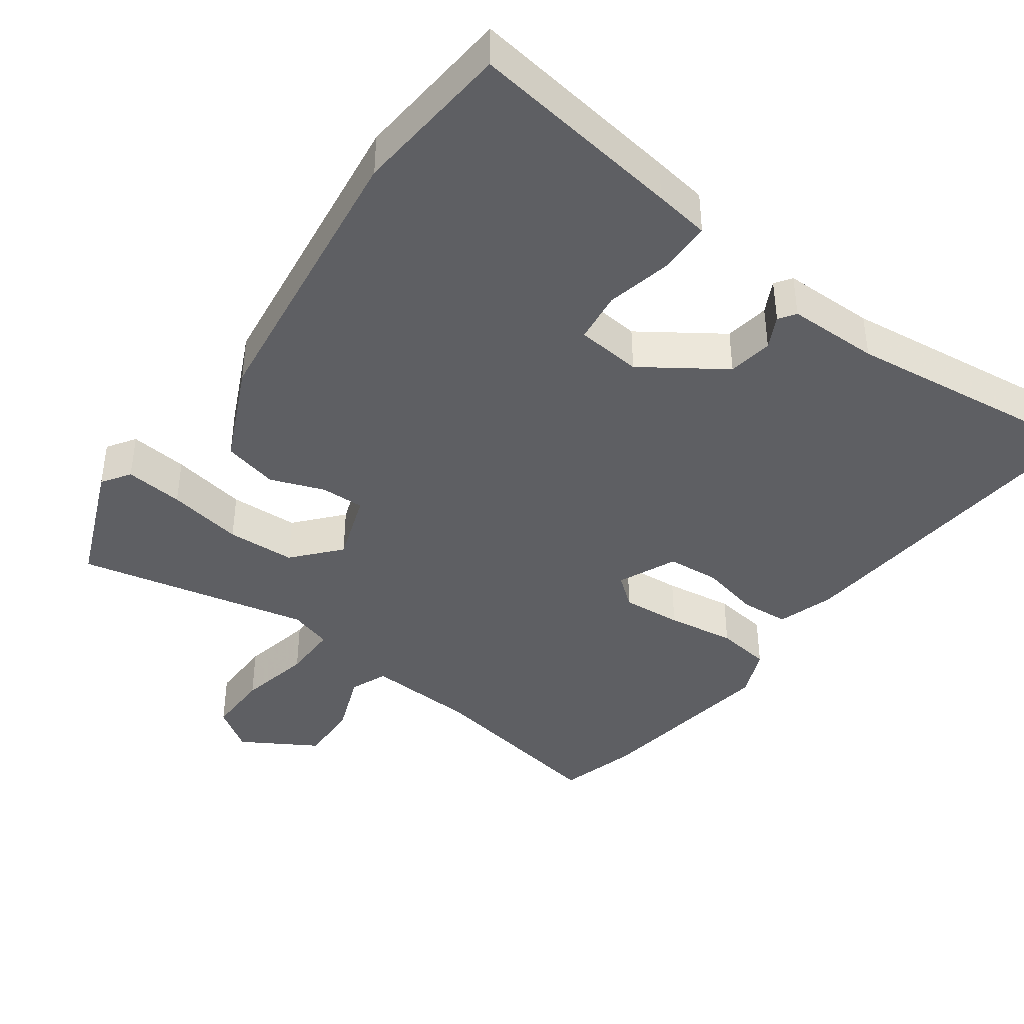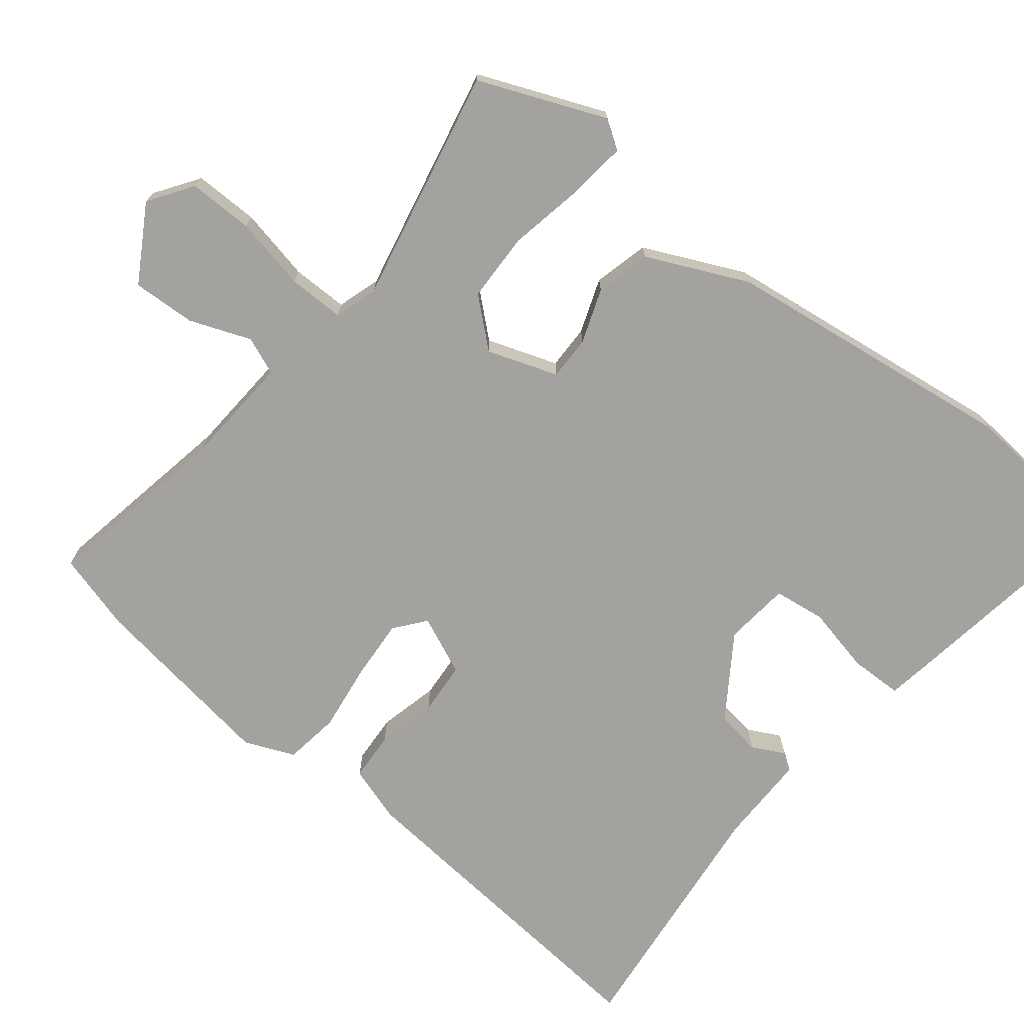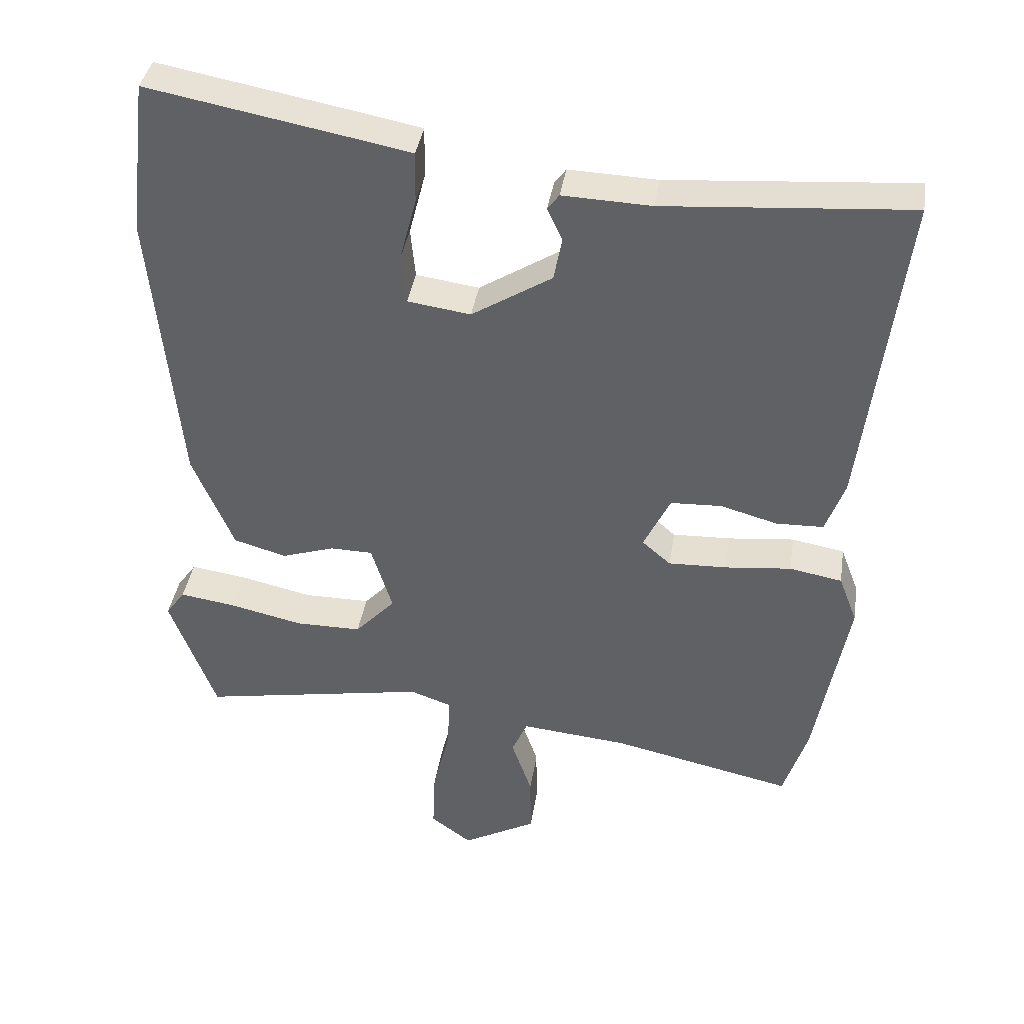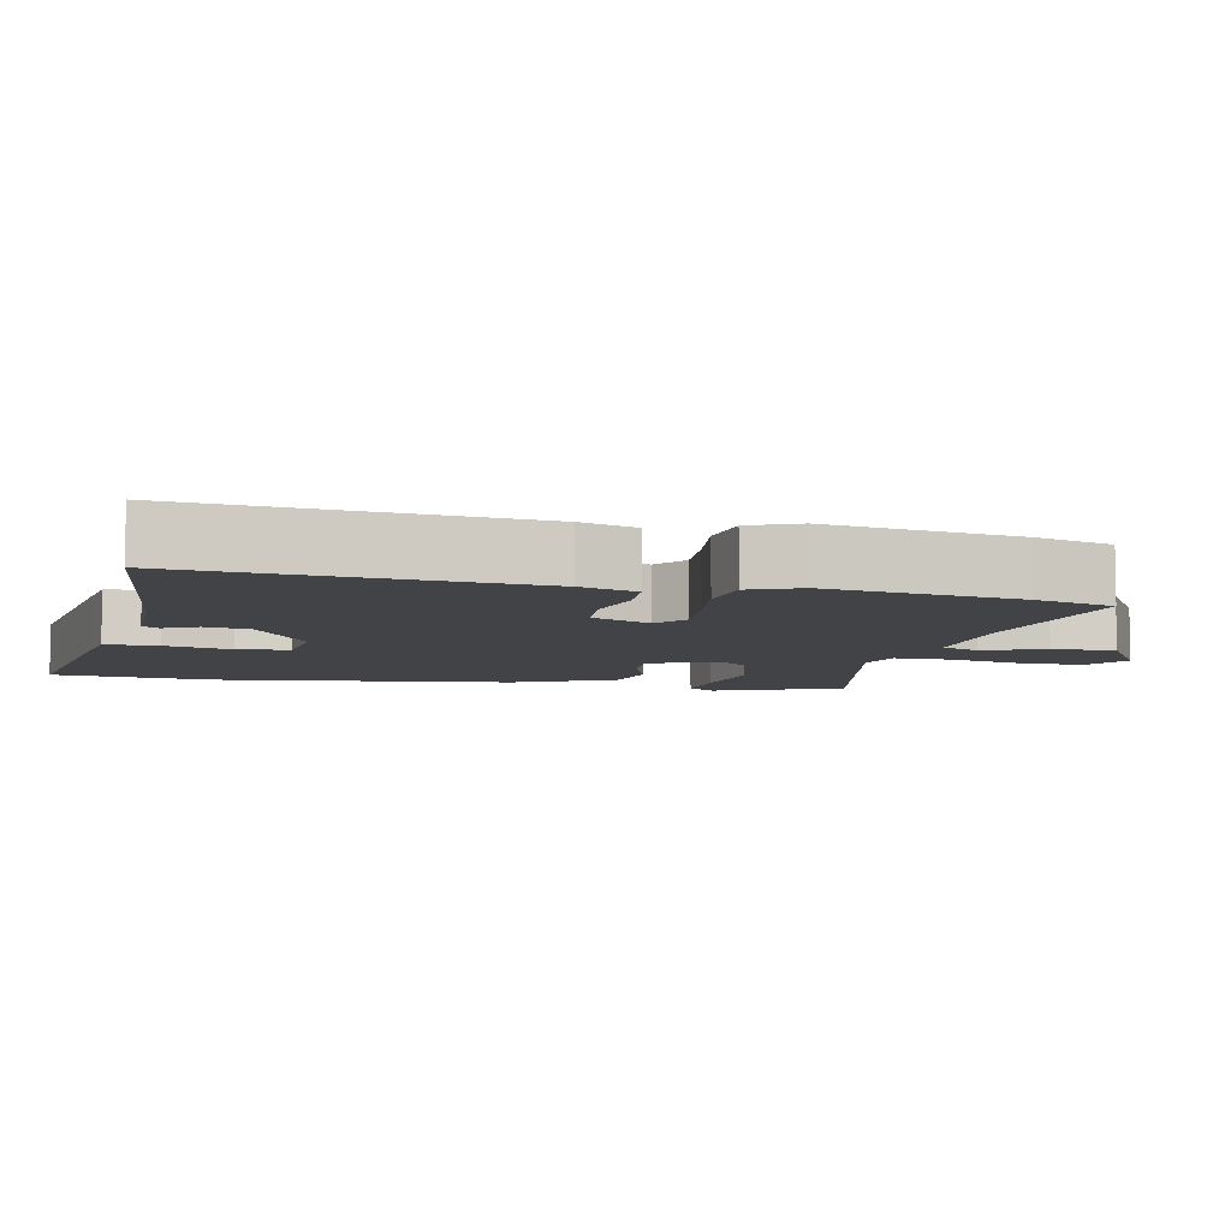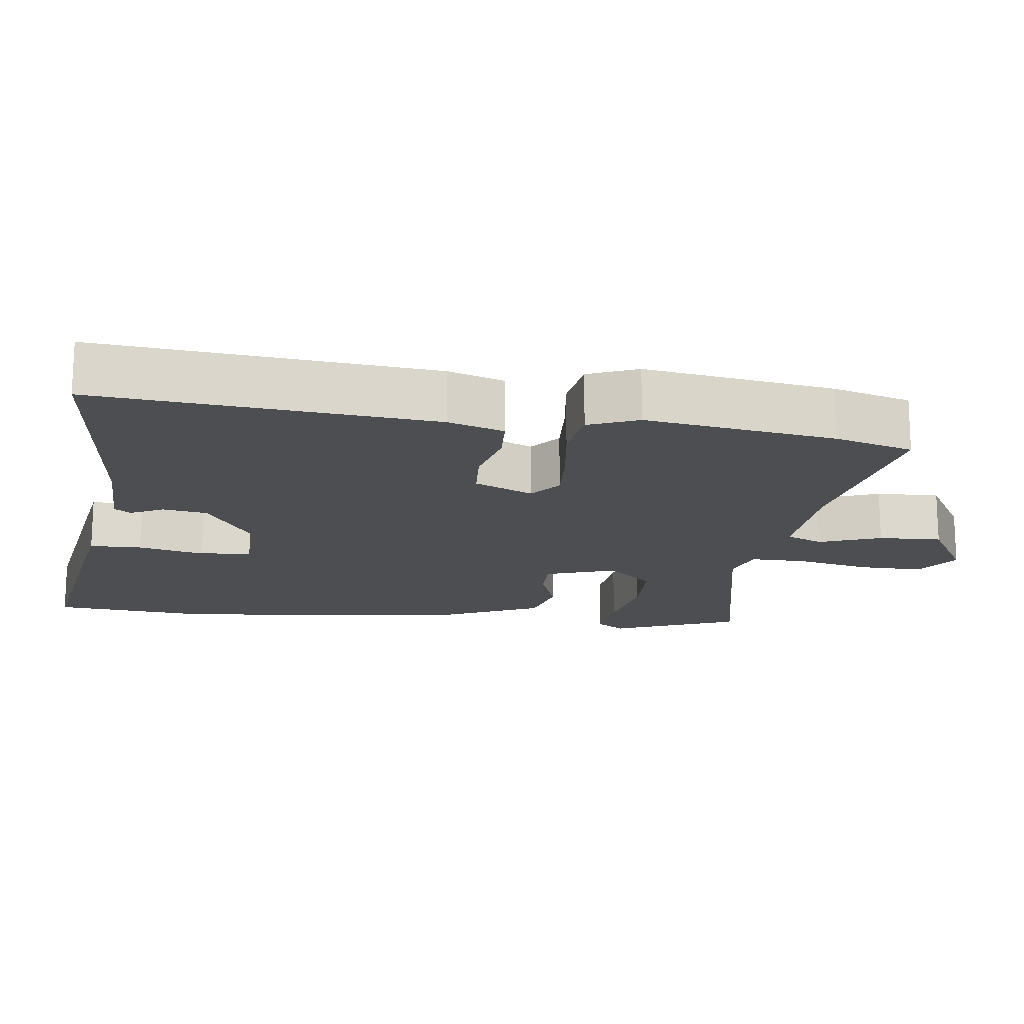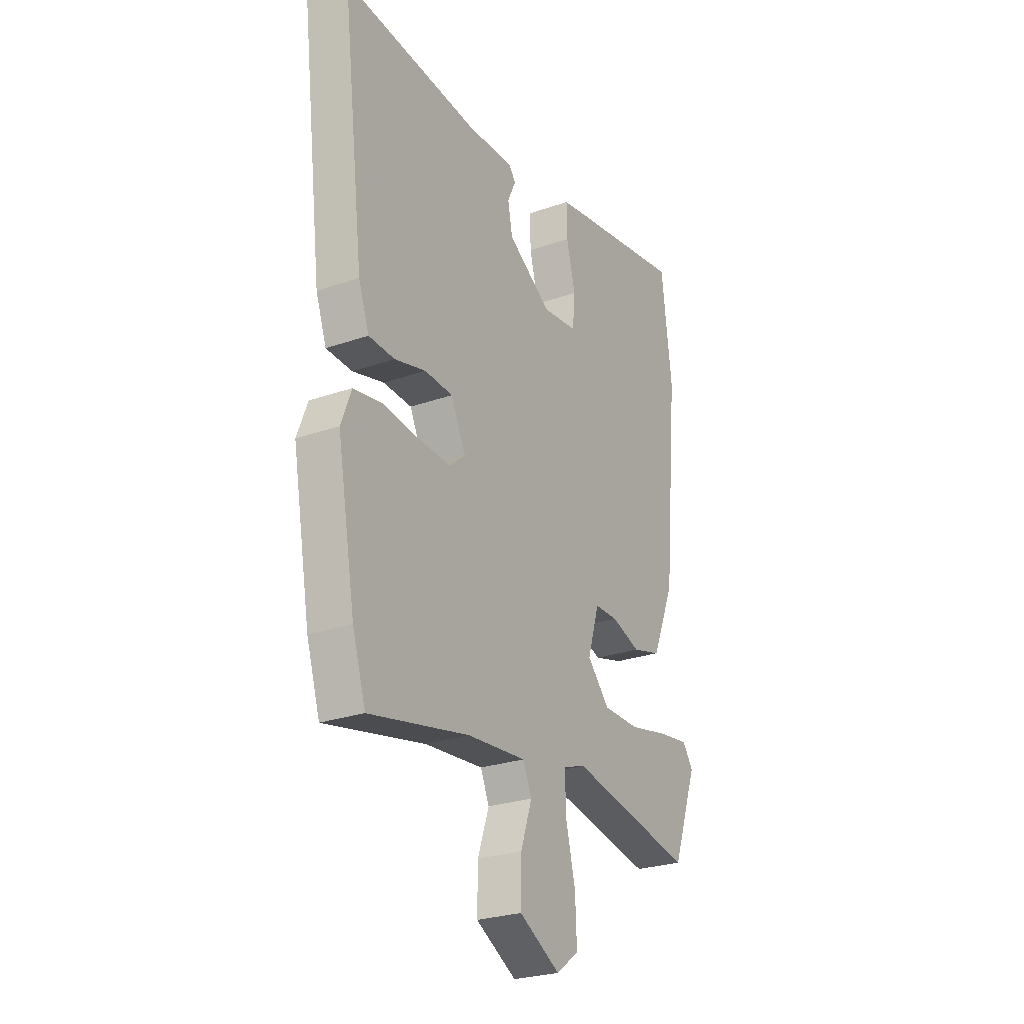
<metadata>
{"format":"obj","ext":"obj","renderer":"f3d","projection":"perspective","resolution":1024,"background":"white","views":[{"elev":-41.1,"azim":-33.9,"up":"+Y"},{"elev":-72.6,"azim":-126.6,"up":"+Y"},{"elev":38.7,"azim":8.8,"up":"+Z"},{"elev":-7.3,"azim":79.7,"up":"+Y"},{"elev":-17.0,"azim":84.2,"up":"+Y"},{"elev":-26.4,"azim":118.9,"up":"+Z"}]}
</metadata>
<code>
v 0.574 0.07 0.495
v 0.516 0.07 0.022
v 0.488 0.07 -0.056
v 0.419 0.07 -0.058
v 0.336 0.07 -0.035
v 0.261 0.07 -0.038
v 0.222 0.07 -0.119
v 0.264 0.07 -0.155
v 0.349 0.07 -0.152
v 0.446 0.07 -0.142
v 0.523 0.07 -0.156
v 0.55 0.07 -0.227
v 0.502 0.07 -0.493
v 0.467 0.07 -0.603
v 0.202 0.07 -0.545
v 0.046 0.07 -0.53
v 0.023 0.07 -0.582
v 0.053 0.07 -0.669
v 0.054 0.07 -0.758
v -0.054 0.07 -0.817
v -0.114 0.07 -0.773
v -0.11 0.07 -0.682
v -0.085 0.07 -0.58
v -0.082 0.07 -0.501
v -0.142 0.07 -0.48
v -0.474 0.07 -0.539
v -0.541 0.07 -0.359
v -0.513 0.07 -0.32
v -0.431 0.07 -0.332
v -0.325 0.07 -0.356
v -0.228 0.07 -0.356
v -0.169 0.07 -0.293
v -0.2 0.07 -0.193
v -0.262 0.07 -0.192
v -0.339 0.07 -0.217
v -0.416 0.07 -0.195
v -0.476 0.07 -0.052
v -0.516 0.07 0.366
v -0.489 0.07 0.591
v -0.188 0.07 0.535
v -0.111 0.07 0.52
v -0.112 0.07 0.446
v -0.136 0.07 0.353
v -0.129 0.07 0.28
v -0.037 0.07 0.267
v 0.08 0.07 0.34
v 0.092 0.07 0.403
v 0.07 0.07 0.45
v 0.087 0.07 0.473
v 0.216 0.07 0.468
v 0.574 0 0.495
v 0.516 0 0.022
v 0.488 0 -0.056
v 0.419 0 -0.058
v 0.336 0 -0.035
v 0.261 0 -0.038
v 0.222 0 -0.119
v 0.264 0 -0.155
v 0.349 0 -0.152
v 0.446 0 -0.142
v 0.523 0 -0.156
v 0.55 0 -0.227
v 0.502 0 -0.493
v 0.467 0 -0.603
v 0.202 0 -0.545
v 0.046 0 -0.53
v 0.023 0 -0.582
v 0.053 0 -0.669
v 0.054 0 -0.758
v -0.054 0 -0.817
v -0.114 0 -0.773
v -0.11 0 -0.682
v -0.085 0 -0.58
v -0.082 0 -0.501
v -0.142 0 -0.48
v -0.474 0 -0.539
v -0.541 0 -0.359
v -0.513 0 -0.32
v -0.431 0 -0.332
v -0.325 0 -0.356
v -0.228 0 -0.356
v -0.169 0 -0.293
v -0.2 0 -0.193
v -0.262 0 -0.192
v -0.339 0 -0.217
v -0.416 0 -0.195
v -0.476 0 -0.052
v -0.516 0 0.366
v -0.489 0 0.591
v -0.188 0 0.535
v -0.111 0 0.52
v -0.112 0 0.446
v -0.136 0 0.353
v -0.129 0 0.28
v -0.037 0 0.267
v 0.08 0 0.34
v 0.092 0 0.403
v 0.07 0 0.45
v 0.087 0 0.473
v 0.216 0 0.468
f 47 48 49 50
f 46 47 50 1
f 45 46 1 2
f 44 45 2 3
f 40 41 42 43
f 40 43 44
f 39 40 44
f 38 39 44
f 34 35 36 37
f 33 34 37 38
f 27 28 29 30
f 25 26 27 30
f 24 25 30 31
f 20 21 22 23
f 20 23 24
f 17 18 19 20
f 17 20 24
f 16 17 24 31
f 12 13 14 15
f 9 10 11 12
f 8 9 12 15
f 7 8 15 16
f 44 3 4 5
f 44 5 6
f 33 38 44 6
f 32 33 6 7
f 7 16 31 32
f 100 99 98 97
f 51 100 97 96
f 52 51 96 95
f 53 52 95 94
f 93 92 91 90
f 94 93 90
f 94 90 89
f 94 89 88
f 87 86 85 84
f 88 87 84 83
f 80 79 78 77
f 80 77 76 75
f 81 80 75 74
f 73 72 71 70
f 74 73 70
f 70 69 68 67
f 74 70 67
f 81 74 67 66
f 65 64 63 62
f 62 61 60 59
f 65 62 59 58
f 66 65 58 57
f 55 54 53 94
f 56 55 94
f 56 94 88 83
f 57 56 83 82
f 82 81 66 57
f 1 51 52 2
f 2 52 53 3
f 3 53 54 4
f 4 54 55 5
f 5 55 56 6
f 6 56 57 7
f 7 57 58 8
f 8 58 59 9
f 9 59 60 10
f 10 60 61 11
f 11 61 62 12
f 12 62 63 13
f 13 63 64 14
f 14 64 65 15
f 15 65 66 16
f 16 66 67 17
f 17 67 68 18
f 18 68 69 19
f 19 69 70 20
f 20 70 71 21
f 21 71 72 22
f 22 72 73 23
f 23 73 74 24
f 24 74 75 25
f 25 75 76 26
f 26 76 77 27
f 27 77 78 28
f 28 78 79 29
f 29 79 80 30
f 30 80 81 31
f 31 81 82 32
f 32 82 83 33
f 33 83 84 34
f 34 84 85 35
f 35 85 86 36
f 36 86 87 37
f 37 87 88 38
f 38 88 89 39
f 39 89 90 40
f 40 90 91 41
f 41 91 92 42
f 42 92 93 43
f 43 93 94 44
f 44 94 95 45
f 45 95 96 46
f 46 96 97 47
f 47 97 98 48
f 48 98 99 49
f 49 99 100 50
f 50 100 51 1

</code>
